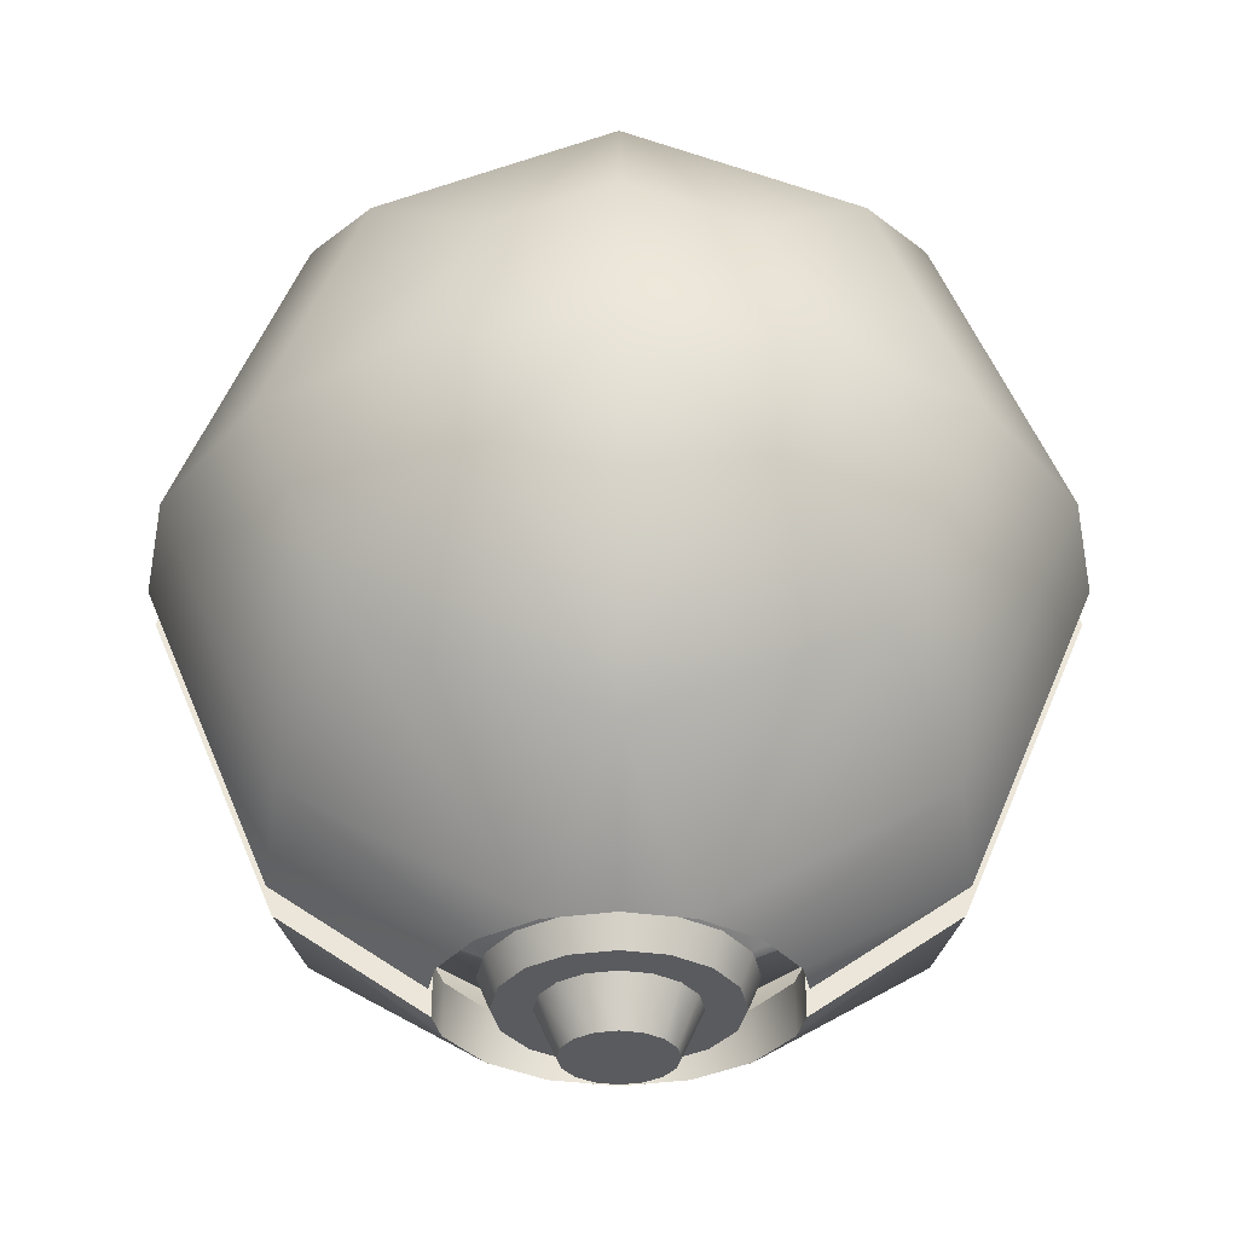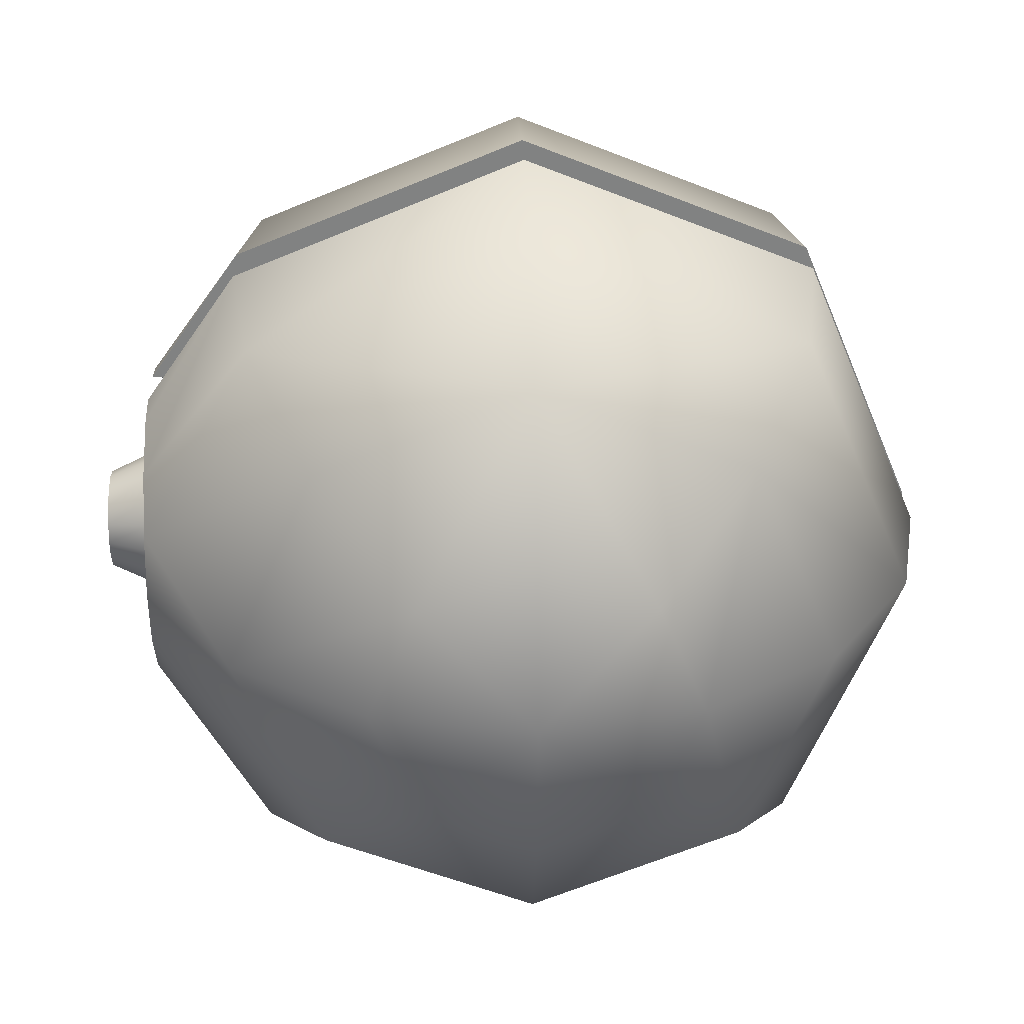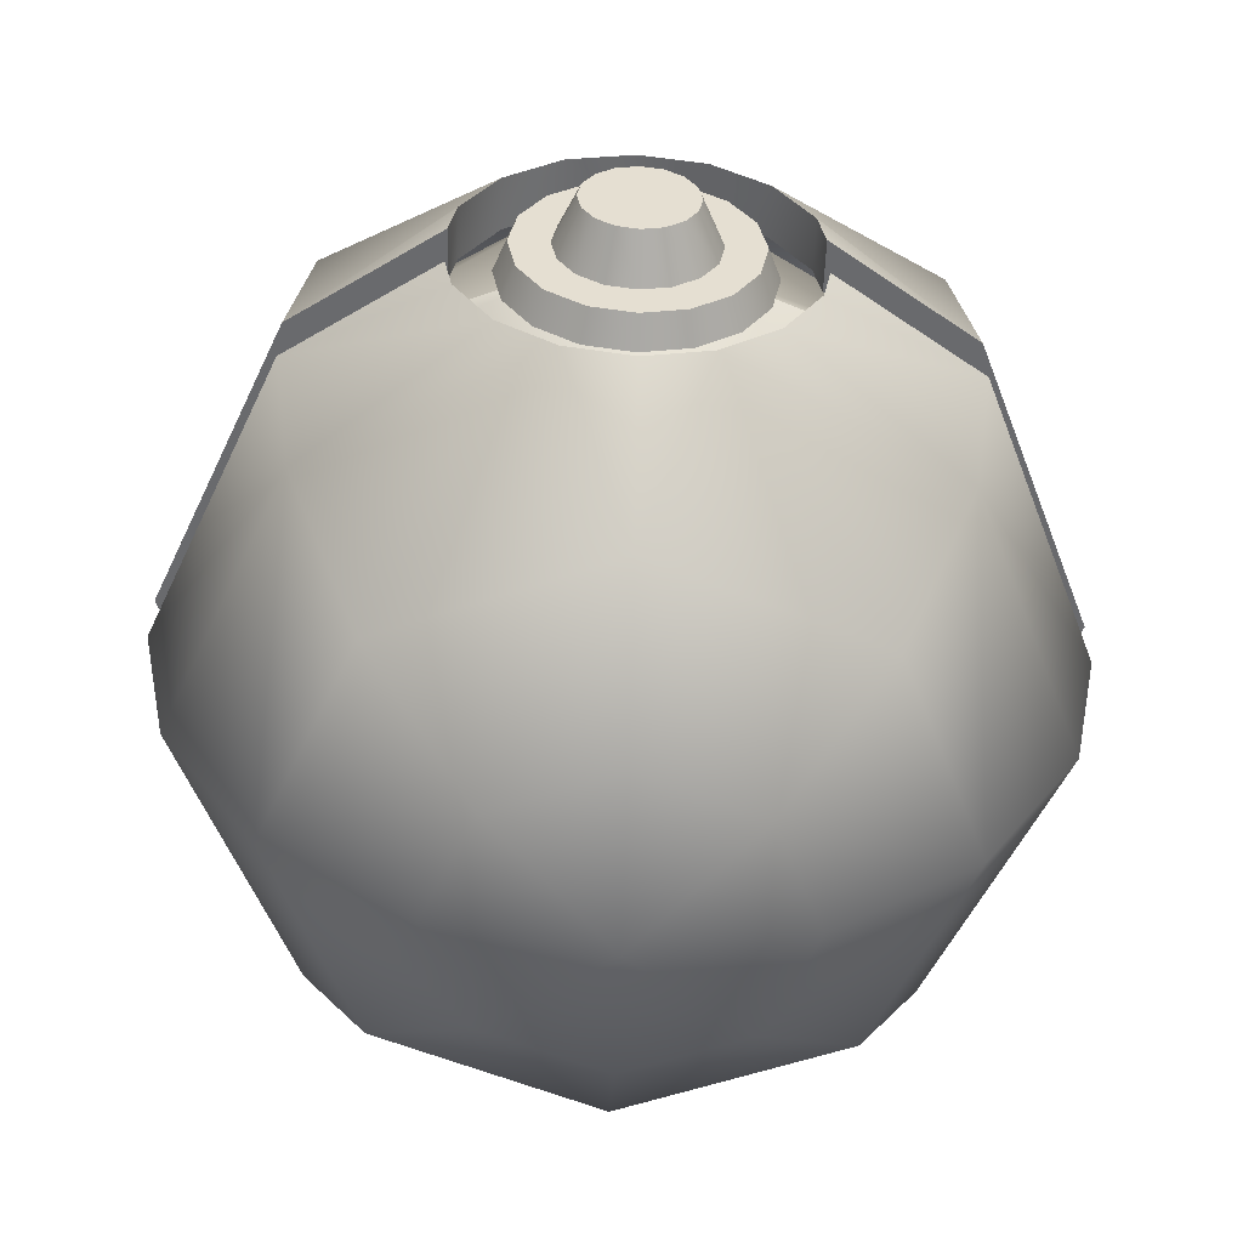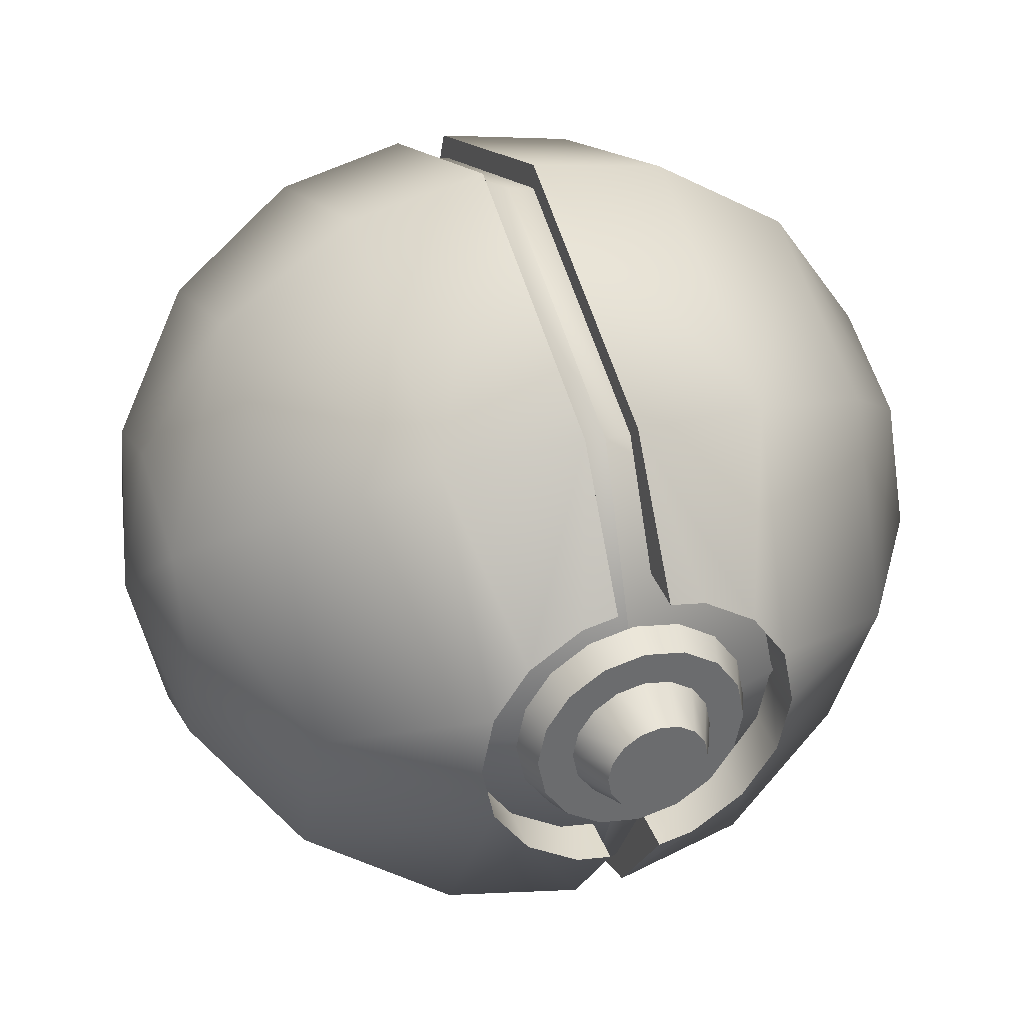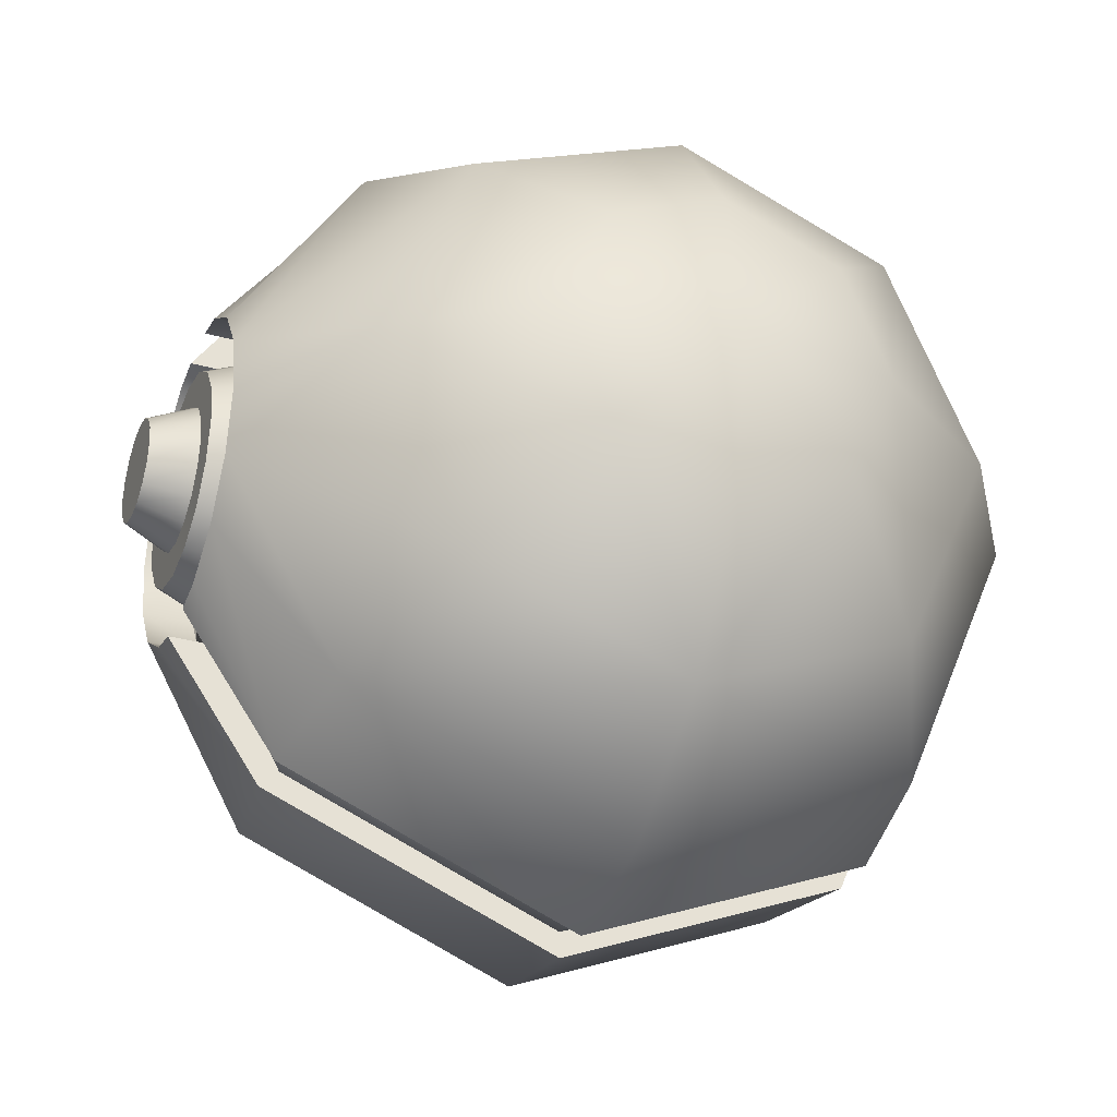
<metadata>
{"format":"obj","ext":"obj","renderer":"f3d","projection":"perspective","resolution":1024,"background":"white","views":[{"elev":56.9,"azim":-90.0,"up":"+Y"},{"elev":29.6,"azim":-1.9,"up":"+Z"},{"elev":-53.1,"azim":-92.0,"up":"+Y"},{"elev":37.3,"azim":-109.1,"up":"+Z"},{"elev":-32.2,"azim":-21.3,"up":"+Z"}]}
</metadata>
<code>
v -2.458 -0.22 -2.458
v -3.252 -0.5154 -1.245
v -3.252 -0.22 -1.303
v -3.252 -0.9524 -0.9524
v -2.3 -1.347 -2.3
v -3.252 -1.245 -0.5154
v -1.76 -2.489 -1.76
v -2.489 -2.489 -0
v -0.9524 -3.252 -0.9524
v -1.347 -3.252 -0
v 0 -3.52 -0
v -0.9524 -3.252 0.9524
v -0 -3.252 1.347
v -0 -2.489 2.489
v 0.9524 -3.252 0.9524
v 1.76 -2.489 1.76
v 1.347 -3.252 -0
v 2.489 -2.489 0
v 1.76 -2.489 -1.76
v 3.252 -1.347 0
v 2.3 -1.347 -2.3
v 3.476 -0.22 0
v 2.458 -0.22 -2.458
v 2.458 -0.22 2.458
v -0 -0.22 3.256
v -0 -0.22 3.476
v 2.302 -0.22 2.302
v 3.476 -0.22 0
v 3.256 -0.22 0
v 2.458 -0.22 -2.458
v 2.302 -0.22 -2.302
v 0 -0.22 -3.476
v 0 -0.22 -3.256
v -2.458 -0.22 -2.458
v -2.302 -0.22 -2.302
v -3.252 -0.22 -1.303
v -2.834 -0.22 -1.303
v 0 -0.22 -3.476
v 0 -1.347 -3.252
v 0 -2.489 -2.489
v 0.9524 -3.252 -0.9524
v -2.834 -0.5154 1.245
v -3.252 -0.22 1.303
v -2.834 -0.22 1.303
v -3.252 -0.5154 1.245
v -2.834 -0.9524 0.9524
v -3.252 -0.9524 0.9524
v -2.834 -1.245 0.5154
v -3.252 -1.245 0.5154
v -2.834 -1.347 -0
v -3.252 -1.347 -0
v -3.252 -1.245 -0.5154
v -0 -0.22 3.476
v 2.3 -1.347 2.3
v 2.458 -0.22 2.458
v -0 -1.347 3.252
v -2.3 -1.347 2.3
v -1.76 -2.489 1.76
v -2.834 -1.245 -0.5154
v -3.252 -0.9524 -0.9524
v -2.834 -0.9524 -0.9524
v -3.252 -0.5154 -1.245
v -2.834 -0.5154 -1.245
v -3.252 -0.22 -1.303
v -2.834 -0.22 -1.303
v -3.252 -1.347 -0
v -3.252 -1.245 0.5154
v -3.252 -0.9524 0.9524
v -2.458 -0.22 2.458
v 0 -3.252 -1.347
v -3.252 -0.5154 1.245
v -3.252 -0.22 1.303
v -3.252 -0.22 1.303
v -2.302 -0.22 2.302
v -2.834 -0.22 1.303
v -2.458 -0.22 2.458
g polygon0
f 1 2 3
f 1 4 2
f 5 4 1
f 5 6 4
f 7 6 5
f 7 8 6
f 9 8 7
f 9 10 8
f 11 10 9
f 11 12 10
f 13 12 11
f 13 14 12
f 15 14 13
f 15 16 14
f 17 16 15
f 17 18 16
f 19 18 17
f 19 20 18
f 21 20 19
f 21 22 20
f 23 22 21
f 24 25 26
f 24 27 25
f 28 27 24
f 28 29 27
f 30 29 28
f 30 31 29
f 32 31 30
f 32 33 31
f 34 33 32
f 34 35 33
f 36 35 34
f 36 37 35
f 38 5 1
f 38 39 5
f 21 39 38
f 21 40 39
f 19 40 21
f 19 41 40
f 17 41 19
f 17 11 41
f 15 11 17
f 15 13 11
f 42 43 44
f 42 45 43
f 46 45 42
f 46 47 45
f 48 47 46
f 48 49 47
f 50 49 48
f 50 51 49
f 52 51 50
f 53 54 55
f 53 56 54
f 57 56 53
f 57 14 56
f 58 14 57
f 58 12 14
f 8 12 58
f 8 10 12
f 59 52 50
f 59 60 52
f 61 60 59
f 61 62 60
f 63 62 61
f 63 64 62
f 65 64 63
f 20 16 18
f 20 54 16
f 22 54 20
f 22 55 54
f 8 66 6
f 8 67 66
f 58 67 8
f 58 57 67
f 57 68 67
f 57 69 68
f 53 69 57
f 40 5 39
f 40 7 5
f 9 7 40
f 70 9 40
f 70 11 9
f 41 11 70
f 14 54 56
f 14 16 54
f 69 71 68
f 69 72 71
f 73 74 75
f 73 76 74
f 76 25 74
f 76 26 25
f 38 23 21
f 41 70 40
v 0 0 -3.3
v 0 -0.22 -3.256
v -2.333 0 -2.333
v 2.302 -0.22 -2.302
v 2.333 0 -2.333
v 3.256 -0.22 0
v 3.3 0 0
v 2.302 -0.22 2.302
v 2.333 0 2.333
v -0 -0.22 3.256
v -0 0 3.3
v -2.302 -0.22 2.302
v -2.333 0 2.333
v -2.489 -2.489 -0
v -3.3 0 -0
v -2.302 -0.22 -2.302
v 0 -3.3 -0
g polygon1
f 77 78 79
f 77 80 78
f 81 80 77
f 81 82 80
f 83 82 81
f 83 84 82
f 85 84 83
f 85 86 84
f 87 86 85
f 87 88 86
f 89 88 87
f 89 90 88
f 91 90 89
f 91 92 90
f 79 92 91
f 79 78 92
f 93 92 78
f 93 90 92
f 88 90 93
f 80 93 78
f 80 82 93
f 84 93 82
f 84 86 93
f 88 93 86
v -2.458 0.22 2.458
v -3.252 0.5154 1.245
v -3.252 0.22 1.303
v -3.252 0.9524 0.9524
v -2.3 1.347 2.3
v -3.252 1.245 0.5154
v -1.76 2.489 1.76
v -2.489 2.489 -0
v -0.9524 3.252 0.9524
v -1.347 3.252 -0
v 0 3.52 -0
v -0.9524 3.252 -0.9524
v 0 3.252 -1.347
v 0 2.489 -2.489
v 0.9524 3.252 -0.9524
v 1.76 2.489 -1.76
v 2.489 2.489 0
v 2.3 1.347 -2.3
v 3.252 1.347 0
v 3.476 0.22 0
v 2.3 1.347 2.3
v 2.458 0.22 2.458
v -0 0.22 3.476
v 0 0.22 -3.476
v -2.302 0.22 -2.302
v -2.458 0.22 -2.458
v 0 0.22 -3.256
v 2.458 0.22 -2.458
v 2.302 0.22 -2.302
v 3.476 0.22 0
v 3.256 0.22 0
v 2.458 0.22 2.458
v 2.302 0.22 2.302
v -0 0.22 3.476
v -0 0.22 3.256
v -2.458 0.22 2.458
v -2.302 0.22 2.302
v -2.834 0.22 1.303
v -3.252 1.347 -0
v -3.252 1.245 -0.5154
v -1.76 2.489 -1.76
v -2.3 1.347 -2.3
v 0 1.347 -3.252
v 0 0.22 -3.476
v 1.76 2.489 1.76
v 0.9524 3.252 0.9524
v -0 2.489 2.489
v -0 3.252 1.347
v -0 1.347 3.252
v -3.252 1.347 -0
v -2.834 1.245 0.5154
v -3.252 1.245 0.5154
v -2.834 1.347 -0
v -3.252 1.245 -0.5154
v -2.834 1.245 -0.5154
v -2.834 0.9524 -0.9524
v 1.347 3.252 -0
v -3.252 0.9524 -0.9524
v -2.458 0.22 -2.458
v 2.458 0.22 -2.458
v -3.252 0.5154 -1.245
v -3.252 0.22 -1.303
v -3.252 0.22 1.303
v -2.834 0.5154 1.245
v -2.834 0.22 1.303
v -3.252 0.5154 1.245
v -2.834 0.9524 0.9524
v -3.252 0.9524 0.9524
v -2.834 0.22 -1.303
v -3.252 0.5154 -1.245
v -3.252 0.22 -1.303
v -2.834 0.5154 -1.245
v -3.252 0.9524 -0.9524
v -3.252 0.22 -1.303
v -2.834 0.22 -1.303
v -3.252 0.22 1.303
g polygon2
f 94 95 96
f 94 97 95
f 98 97 94
f 98 99 97
f 100 99 98
f 100 101 99
f 102 101 100
f 102 103 101
f 104 103 102
f 104 105 103
f 106 105 104
f 106 107 105
f 108 107 106
f 108 109 107
f 110 109 108
f 110 111 109
f 112 111 110
f 112 113 111
f 114 113 112
f 114 115 113
f 116 115 114
f 117 118 119
f 117 120 118
f 121 120 117
f 121 122 120
f 123 122 121
f 123 124 122
f 125 124 123
f 125 126 124
f 127 126 125
f 127 128 126
f 129 128 127
f 129 130 128
f 131 130 129
f 101 132 99
f 101 133 132
f 134 133 101
f 134 135 133
f 107 135 134
f 107 136 135
f 111 136 107
f 111 137 136
f 110 114 112
f 110 138 114
f 139 138 110
f 139 140 138
f 141 140 139
f 141 102 140
f 104 102 141
f 140 114 138
f 140 142 114
f 98 142 140
f 98 116 142
f 94 116 98
f 143 144 145
f 143 146 144
f 147 146 143
f 147 148 146
f 149 148 147
f 139 104 141
f 139 150 104
f 110 150 139
f 110 108 150
f 135 151 133
f 135 152 151
f 137 152 135
f 105 101 103
f 105 134 101
f 107 134 105
f 153 111 113
f 153 137 111
f 140 100 98
f 140 102 100
f 152 154 151
f 152 155 154
f 156 157 158
f 156 159 157
f 159 160 157
f 159 161 160
f 161 144 160
f 161 145 144
f 162 163 164
f 162 165 163
f 165 166 163
f 165 149 166
f 108 104 150
f 108 106 104
f 167 118 168
f 167 119 118
f 107 109 111
f 149 147 166
f 135 136 137
f 129 169 131
f 116 114 142
v -0 0 3.3
v -0 0.22 3.256
v -2.333 0 2.333
v 2.302 0.22 2.302
v 2.333 0 2.333
v 3.256 0.22 0
v 3.3 0 0
v 2.302 0.22 -2.302
v 2.333 0 -2.333
v 0 0.22 -3.256
v 0 0 -3.3
v -2.302 0.22 -2.302
v -2.333 0 -2.333
v -2.489 2.489 -0
v -3.3 0 -0
v -2.302 0.22 2.302
v 0 3.3 -0
g polygon3
f 170 171 172
f 170 173 171
f 174 173 170
f 174 175 173
f 176 175 174
f 176 177 175
f 178 177 176
f 178 179 177
f 180 179 178
f 180 181 179
f 182 181 180
f 182 183 181
f 184 183 182
f 184 185 183
f 172 185 184
f 172 171 185
f 186 185 171
f 186 183 185
f 181 183 186
f 173 186 171
f 173 175 186
f 177 186 175
f 177 179 186
f 181 186 179
v -3.057 0.3789 -0.9146
v -3.3 0.6301 -0.6301
v -3.057 0.7 -0.7
v -3.3 0.3411 -0.8232
v -3.057 0 -0.99
v -3.3 0 -0.8911
v -3.057 -0.3789 -0.9146
v -3.3 -0.3411 -0.8232
v -3.057 -0.7 -0.7
v -3.3 -0.6301 -0.6301
v -3.057 -0.9146 -0.3789
v -3.3 -0.8232 -0.3411
v -3.057 -0.99 -0
v -3.3 -0.8911 -0
v -3.057 -0.9146 0.3789
v -3.3 -0.8232 0.3411
v -3.057 -0.7 0.7
v -3.3 -0.6301 0.6301
v -3.057 -0.3789 0.9146
v -3.3 -0.3411 0.8232
v -3.057 0 0.99
v -3.3 0 0.8911
v -3.057 0.3789 0.9146
v -3.3 0.3411 0.8232
v -3.057 0.7 0.7
v -3.3 0.6301 0.6301
v -3.057 0.9146 0.3789
v -3.3 0.8232 0.3411
v -3.057 0.99 -0
v -3.3 0.8911 -0
v -3.057 0.9146 -0.3789
v -3.3 0.8232 -0.3411
v -3.3 0.2273 -0.5488
v -3.665 0.3025 -0.3025
v -3.3 0.4199 -0.4199
v -3.665 0.1636 -0.395
v -3.3 0 -0.594
v -3.665 0 -0.4277
v -3.3 -0.2273 -0.5488
v -3.665 -0.1636 -0.395
v -3.3 -0.4199 -0.4199
v -3.665 -0.3025 -0.3025
v -3.3 -0.5488 -0.2273
v -3.665 -0.395 -0.1636
v -3.3 -0.594 -0
v -3.665 -0.4277 -0
v -3.3 -0.5488 0.2273
v -3.665 -0.395 0.1636
v -3.3 -0.4199 0.4199
v -3.665 -0.3025 0.3025
v -3.3 -0.2273 0.5488
v -3.665 -0.1636 0.395
v -3.3 0 0.594
v -3.665 0 0.4277
v -3.3 0.2273 0.5488
v -3.665 0.1636 0.395
v -3.3 0.4199 0.4199
v -3.665 0.3025 0.3025
v -3.3 0.5488 0.2273
v -3.665 0.395 0.1636
v -3.3 0.594 -0
v -3.665 0.4277 -0
v -3.3 0.5488 -0.2273
v -3.665 0.395 -0.1636
v -3.3 0.3411 0.8232
v -3.3 -0.3411 0.8232
v -3.3 0 0.8911
v -3.3 0.6301 0.6301
v -3.665 0.1636 0.395
v -3.665 -0.1636 0.395
v -3.665 0 0.4277
v -3.665 0.3025 0.3025
v -3.3 -0.3411 -0.8232
v -3.3 0.3411 -0.8232
v -3.3 0 -0.8911
v -3.3 -0.6301 -0.6301
v -3.665 -0.1636 -0.395
v -3.665 0.1636 -0.395
v -3.665 0 -0.4277
v -3.665 -0.3025 -0.3025
v -3.3 -0.6301 0.6301
v -3.3 0.8232 0.3411
v -3.3 -0.8232 0.3411
v -3.3 0.8911 -0
v -3.3 -0.8911 -0
v -3.3 0.8232 -0.3411
v -3.3 -0.8232 -0.3411
v -3.3 0.6301 -0.6301
v -3.665 0.3025 -0.3025
v -3.665 -0.395 -0.1636
v -3.665 0.395 -0.1636
v -3.665 -0.4277 -0
v -3.665 -0.3025 0.3025
v -3.665 0.395 0.1636
v -3.665 -0.395 0.1636
v -3.665 0.4277 -0
g polygon4
f 187 188 189
f 187 190 188
f 191 190 187
f 191 192 190
f 193 192 191
f 193 194 192
f 195 194 193
f 195 196 194
f 197 196 195
f 197 198 196
f 199 198 197
f 199 200 198
f 201 200 199
f 201 202 200
f 203 202 201
f 203 204 202
f 205 204 203
f 205 206 204
f 207 206 205
f 207 208 206
f 209 208 207
f 209 210 208
f 211 210 209
f 211 212 210
f 213 212 211
f 213 214 212
f 215 214 213
f 215 216 214
f 217 216 215
f 217 218 216
f 189 218 217
f 189 188 218
f 219 220 221
f 219 222 220
f 223 222 219
f 223 224 222
f 225 224 223
f 225 226 224
f 227 226 225
f 227 228 226
f 229 228 227
f 229 230 228
f 231 230 229
f 231 232 230
f 233 232 231
f 233 234 232
f 235 234 233
f 235 236 234
f 237 236 235
f 237 238 236
f 239 238 237
f 239 240 238
f 241 240 239
f 241 242 240
f 243 242 241
f 243 244 242
f 245 244 243
f 245 246 244
f 247 246 245
f 247 248 246
f 249 248 247
f 249 250 248
f 221 250 249
f 221 220 250
f 251 252 253
f 251 254 252
f 255 256 257
f 255 258 256
f 259 260 261
f 259 262 260
f 263 264 265
f 263 266 264
f 254 267 252
f 254 268 267
f 268 269 267
f 268 270 269
f 270 271 269
f 270 272 271
f 272 273 271
f 272 274 273
f 274 262 273
f 274 260 262
f 266 275 264
f 266 276 275
f 276 277 275
f 276 278 277
f 258 279 256
f 258 280 279
f 280 281 279
f 280 282 281
f 278 282 277
f 278 281 282

</code>
